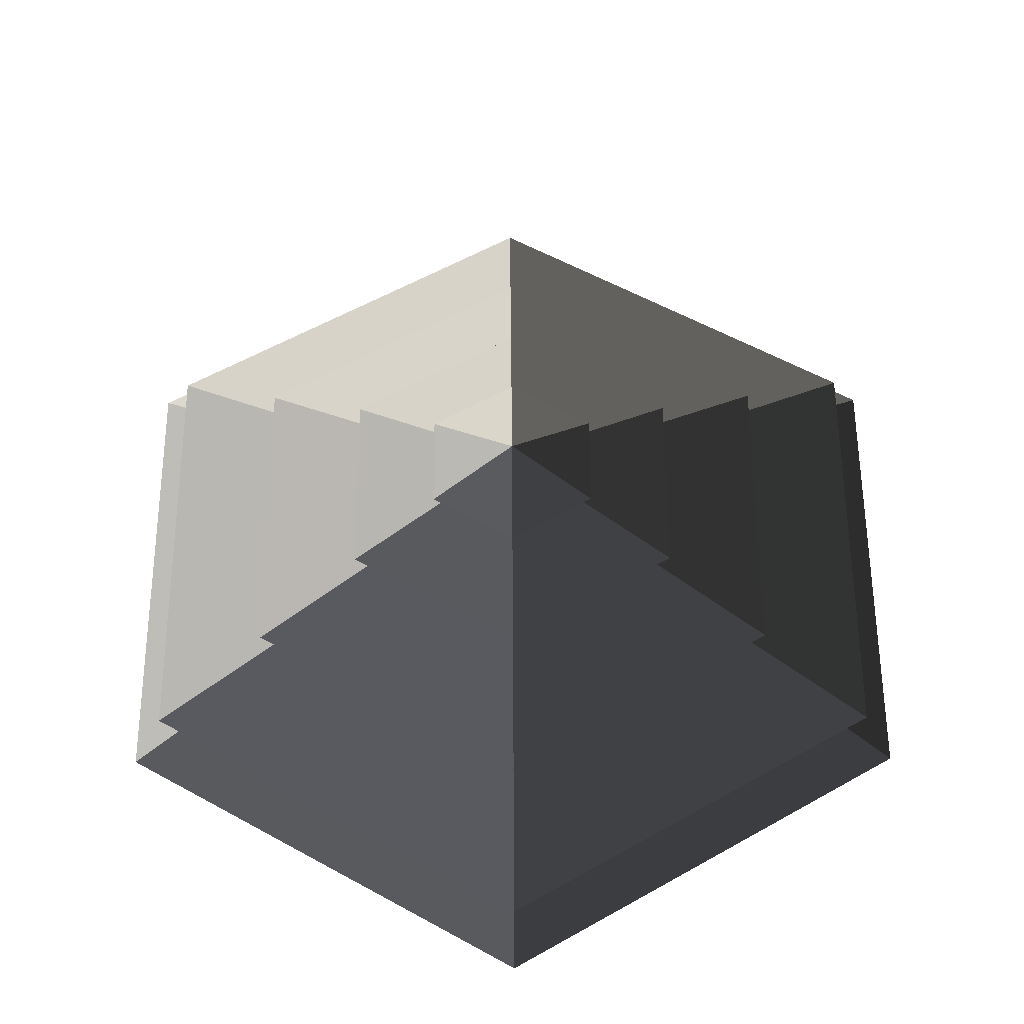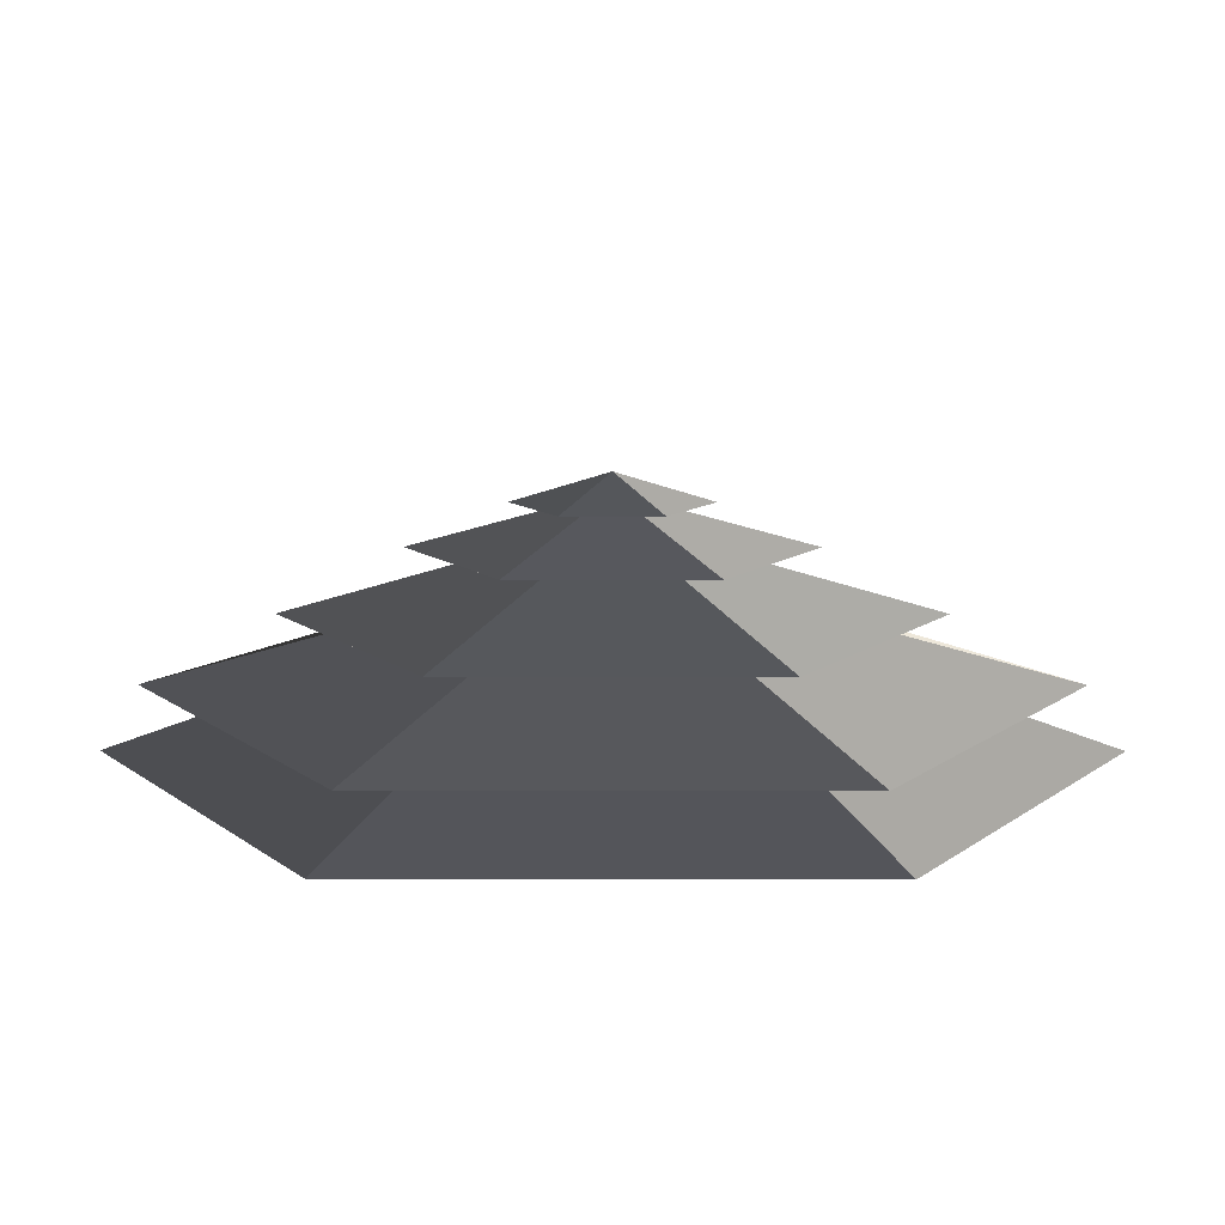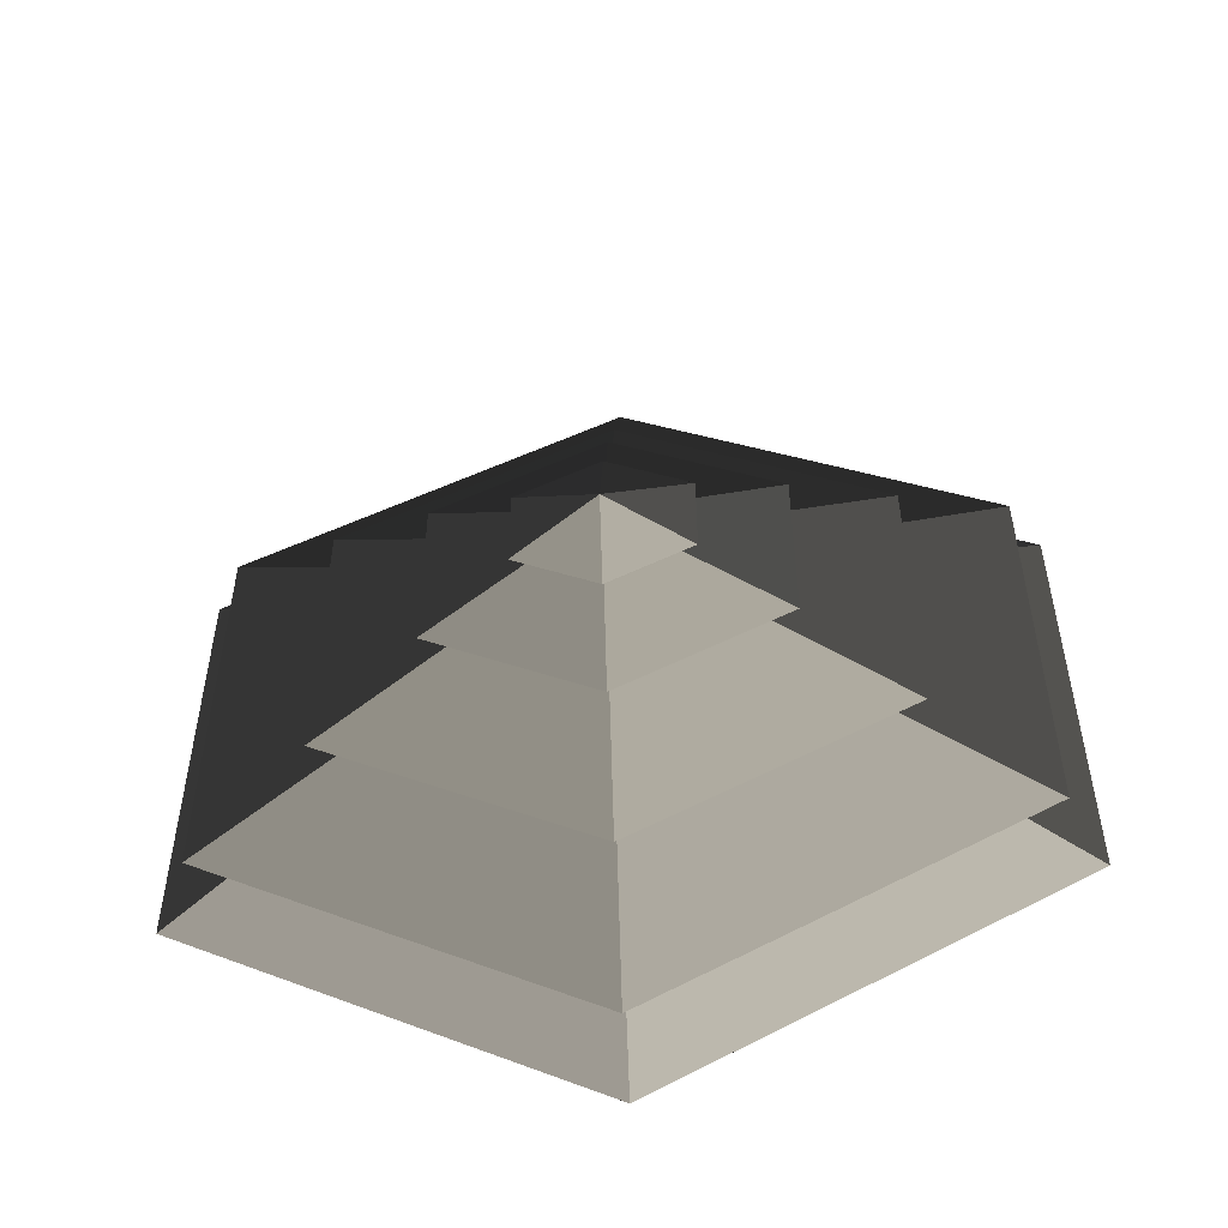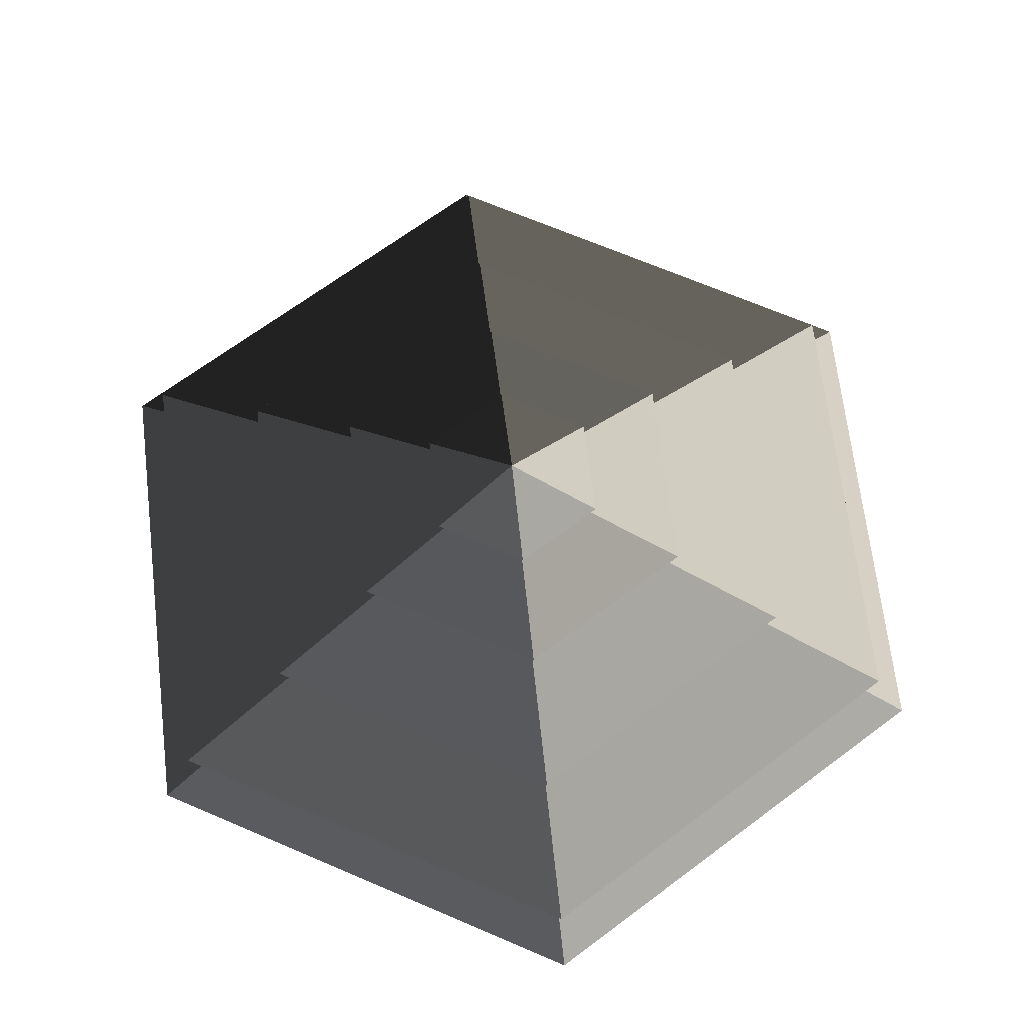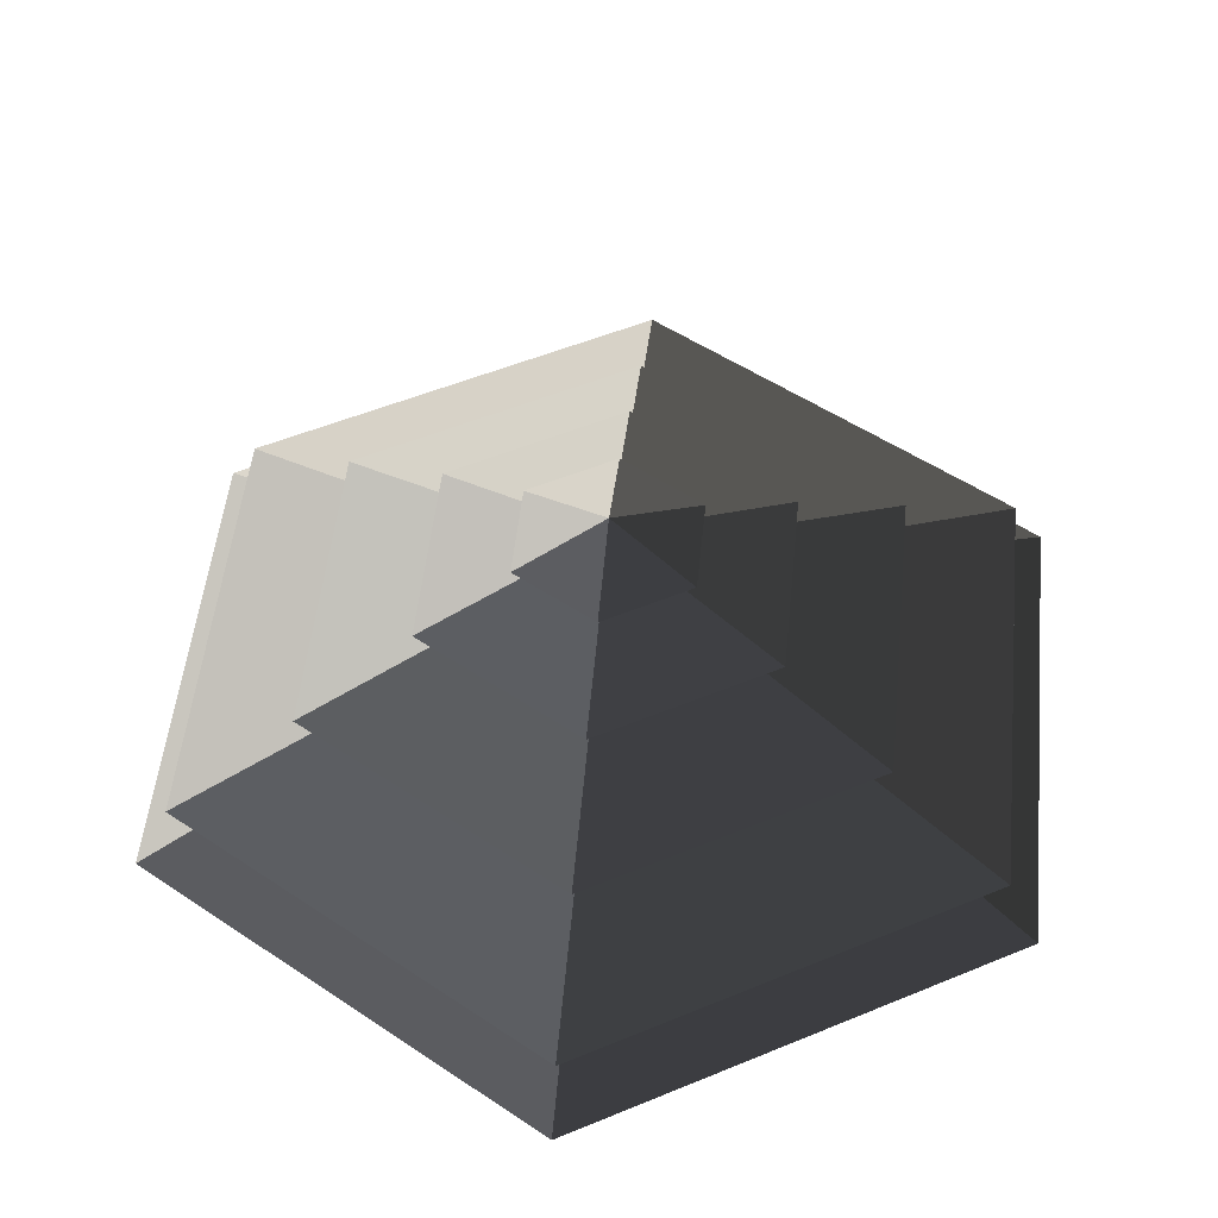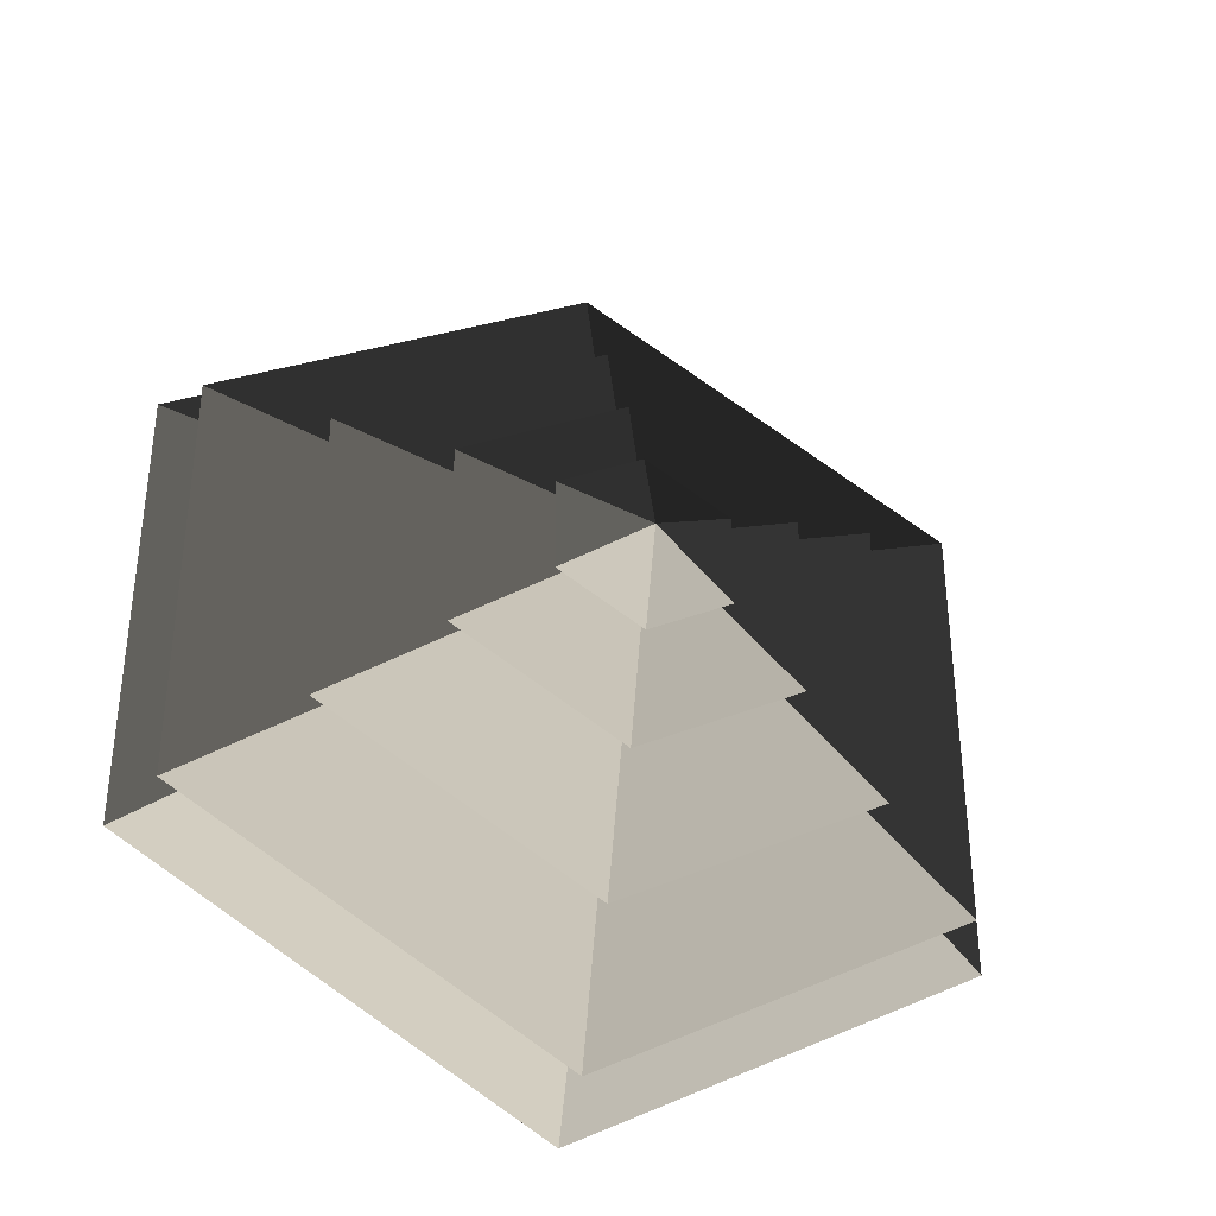
<metadata>
{"format":"obj","ext":"obj","renderer":"f3d","projection":"perspective","resolution":1024,"background":"white","views":[{"elev":58.1,"azim":119.7,"up":"+Z"},{"elev":11.1,"azim":-149.8,"up":"+Z"},{"elev":-53.6,"azim":5.5,"up":"+Y"},{"elev":68.2,"azim":-66.8,"up":"+Z"},{"elev":52.0,"azim":125.9,"up":"+Z"},{"elev":-36.6,"azim":-18.6,"up":"+Y"}]}
</metadata>
<code>
v -10.39 6 3.994
v -70.82 40.89 3.994
v -70.82 -40.89 3.994
v -10.39 -6 3.994
v 1.954e-05 12 3.994
v 1.954e-05 81.78 3.994
v 10.39 6 3.994
v 70.82 40.89 3.994
v 1.954e-05 -81.78 3.994
v 1.954e-05 -12 3.994
v 70.82 -40.89 3.994
v 10.39 -6 3.994
v 1.954e-05 81.78 3.994
v 1.954e-05 51.36 14.77
v -44.48 25.68 14.77
v -70.82 40.89 3.994
v -44.48 25.68 14.77
v -65.28 37.69 14.77
v -65.28 -37.69 14.77
v -44.48 -25.68 14.77
v 1.954e-05 51.36 14.77
v 1.954e-05 75.38 14.77
v 44.48 25.68 14.77
v 65.28 37.69 14.77
v 1.954e-05 -75.38 14.77
v 1.954e-05 -51.36 14.77
v 65.28 -37.69 14.77
v 44.48 -25.68 14.77
v -70.82 -40.89 3.994
v -44.48 -25.68 14.77
v 1.954e-05 -51.36 14.77
v 1.954e-05 -81.78 3.994
v 70.82 -40.89 3.994
v 44.48 -25.68 14.77
v 44.48 25.68 14.77
v 70.82 40.89 3.994
v -70.82 40.89 3.994
v -44.48 25.68 14.77
v -44.48 -25.68 14.77
v -70.82 -40.89 3.994
v 1.954e-05 -81.78 3.994
v 1.954e-05 -51.36 14.77
v 44.48 -25.68 14.77
v 70.82 -40.89 3.994
v 70.82 40.89 3.994
v 44.48 25.68 14.77
v 1.954e-05 51.36 14.77
v 1.954e-05 81.78 3.994
v 1.954e-05 75.38 14.77
v 1.954e-05 33.42 26.26
v -28.94 16.71 26.26
v -65.28 37.69 14.77
v -28.94 16.71 26.26
v -46.13 26.63 26.26
v -46.13 -26.63 26.26
v -28.94 -16.71 26.26
v 1.954e-05 33.42 26.26
v 1.954e-05 53.27 26.26
v 28.94 16.71 26.26
v 46.13 26.63 26.26
v 1.954e-05 -53.27 26.26
v 1.954e-05 -33.42 26.26
v 46.13 -26.63 26.26
v 28.94 -16.71 26.26
v -65.28 -37.69 14.77
v -28.94 -16.71 26.26
v 1.954e-05 -33.42 26.26
v 1.954e-05 -75.38 14.77
v 65.28 -37.69 14.77
v 28.94 -16.71 26.26
v 28.94 16.71 26.26
v 65.28 37.69 14.77
v -65.28 37.69 14.77
v -28.94 16.71 26.26
v -28.94 -16.71 26.26
v -65.28 -37.69 14.77
v 1.954e-05 -75.38 14.77
v 1.954e-05 -33.42 26.26
v 28.94 -16.71 26.26
v 65.28 -37.69 14.77
v 65.28 37.69 14.77
v 28.94 16.71 26.26
v 1.954e-05 33.42 26.26
v 1.954e-05 75.38 14.77
v -46.13 -26.63 26.26
v -13.19 -7.617 36.94
v 1.954e-05 -15.23 36.94
v 1.954e-05 -53.27 26.26
v 1.954e-05 -15.23 36.94
v 1.954e-05 -32.93 36.94
v 28.51 -16.46 36.94
v 13.19 -7.617 36.94
v -13.19 -7.617 36.94
v -28.51 -16.46 36.94
v 28.51 16.46 36.94
v 13.19 7.617 36.94
v 1.954e-05 32.93 36.94
v 1.954e-05 15.23 36.94
v -28.51 16.46 36.94
v -13.19 7.617 36.94
v 46.13 -26.63 26.26
v 13.19 -7.617 36.94
v 13.19 7.617 36.94
v 46.13 26.63 26.26
v -46.13 26.63 26.26
v -13.19 7.617 36.94
v -13.19 -7.617 36.94
v -46.13 -26.63 26.26
v 1.954e-05 -53.27 26.26
v 1.954e-05 -15.23 36.94
v 13.19 -7.617 36.94
v 46.13 -26.63 26.26
v 46.13 26.63 26.26
v 13.19 7.617 36.94
v 1.954e-05 15.23 36.94
v 1.954e-05 53.27 26.26
v 1.954e-05 53.27 26.26
v 1.954e-05 15.23 36.94
v -13.19 7.617 36.94
v -46.13 26.63 26.26
v 28.51 -16.46 36.94
v 5.388 -3.111 44.08
v 5.388 3.111 44.08
v 28.51 16.46 36.94
v 5.388 3.111 44.08
v 14.22 8.211 44.08
v 1.954e-05 16.42 44.08
v 1.954e-05 6.222 44.08
v -14.22 8.211 44.08
v -5.388 3.111 44.08
v 5.388 -3.111 44.08
v 14.22 -8.21 44.08
v -14.22 -8.21 44.08
v -5.388 -3.111 44.08
v 1.954e-05 -16.42 44.08
v 1.954e-05 -6.222 44.08
v -28.51 16.46 36.94
v -5.388 3.111 44.08
v -5.388 -3.111 44.08
v -28.51 -16.46 36.94
v 1.954e-05 -32.93 36.94
v 1.954e-05 -6.222 44.08
v 5.388 -3.111 44.08
v 28.51 -16.46 36.94
v 28.51 16.46 36.94
v 5.388 3.111 44.08
v 1.954e-05 6.222 44.08
v 1.954e-05 32.93 36.94
v 1.954e-05 32.93 36.94
v 1.954e-05 6.222 44.08
v -5.388 3.111 44.08
v -28.51 16.46 36.94
v -28.51 -16.46 36.94
v -5.388 -3.111 44.08
v 1.954e-05 -6.222 44.08
v 1.954e-05 -32.93 36.94
v -14.22 8.211 44.08
v 1.954e-05 5.633e-06 48.94
v -14.22 -8.21 44.08
v 1.954e-05 -16.42 44.08
v 1.954e-05 5.633e-06 48.94
v 14.22 -8.21 44.08
v 14.22 8.211 44.08
v 1.954e-05 5.633e-06 48.94
v 1.954e-05 16.42 44.08
v 1.954e-05 16.42 44.08
v 1.954e-05 5.633e-06 48.94
v -14.22 8.211 44.08
v -14.22 -8.21 44.08
v 1.954e-05 5.633e-06 48.94
v 1.954e-05 -16.42 44.08
v 14.22 -8.21 44.08
v 1.954e-05 5.633e-06 48.94
v 14.22 8.211 44.08
g Cylinder_005_2442_132
f 1 3 2
f 1 4 3
f 5 1 2
f 5 2 6
f 7 5 6
f 7 6 8
f 4 9 3
f 4 10 9
f 10 11 9
f 10 12 11
f 12 8 11
f 12 7 8
f 13 15 14
f 13 16 15
f 17 19 18
f 17 20 19
f 21 17 18
f 21 18 22
f 23 21 22
f 23 22 24
f 20 25 19
f 20 26 25
f 26 27 25
f 26 28 27
f 28 24 27
f 28 23 24
f 29 31 30
f 29 32 31
f 33 35 34
f 33 36 35
f 37 39 38
f 37 40 39
f 41 43 42
f 41 44 43
f 45 47 46
f 45 48 47
f 49 51 50
f 49 52 51
f 53 55 54
f 53 56 55
f 57 53 54
f 57 54 58
f 59 57 58
f 59 58 60
f 56 61 55
f 56 62 61
f 62 63 61
f 62 64 63
f 64 60 63
f 64 59 60
f 65 67 66
f 65 68 67
f 69 71 70
f 69 72 71
f 73 75 74
f 73 76 75
f 77 79 78
f 77 80 79
f 81 83 82
f 81 84 83
f 85 87 86
f 85 88 87
f 89 91 90
f 89 92 91
f 93 89 90
f 93 90 94
f 92 95 91
f 92 96 95
f 96 97 95
f 96 98 97
f 98 99 97
f 98 100 99
f 100 94 99
f 100 93 94
f 101 103 102
f 101 104 103
f 105 107 106
f 105 108 107
f 109 111 110
f 109 112 111
f 113 115 114
f 113 116 115
f 117 119 118
f 117 120 119
f 121 123 122
f 121 124 123
f 125 127 126
f 125 128 127
f 128 129 127
f 128 130 129
f 131 125 126
f 131 126 132
f 130 133 129
f 130 134 133
f 134 135 133
f 134 136 135
f 136 132 135
f 136 131 132
f 137 139 138
f 137 140 139
f 141 143 142
f 141 144 143
f 145 147 146
f 145 148 147
f 149 151 150
f 149 152 151
f 153 155 154
f 153 156 155
f 157 159 158
f 160 162 161
f 163 165 164
f 166 168 167
f 169 171 170
f 172 174 173

</code>
